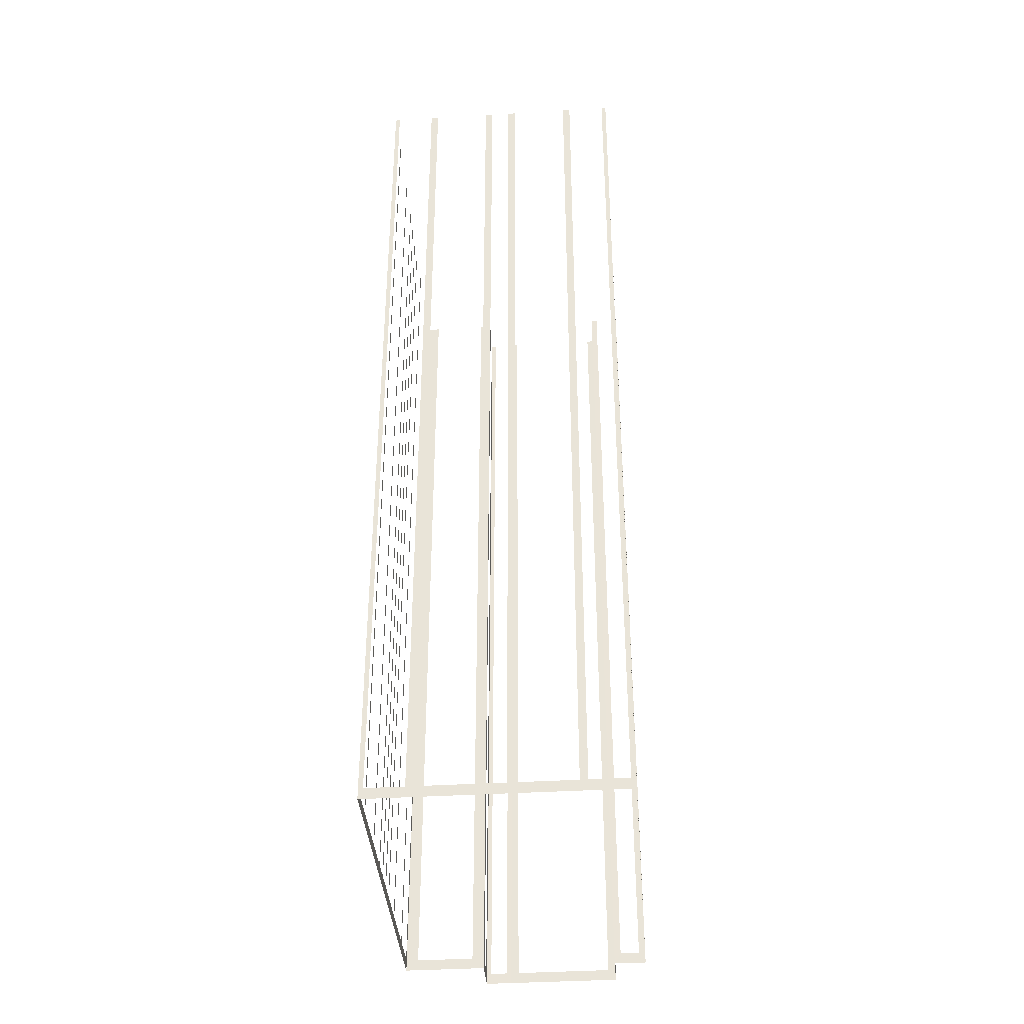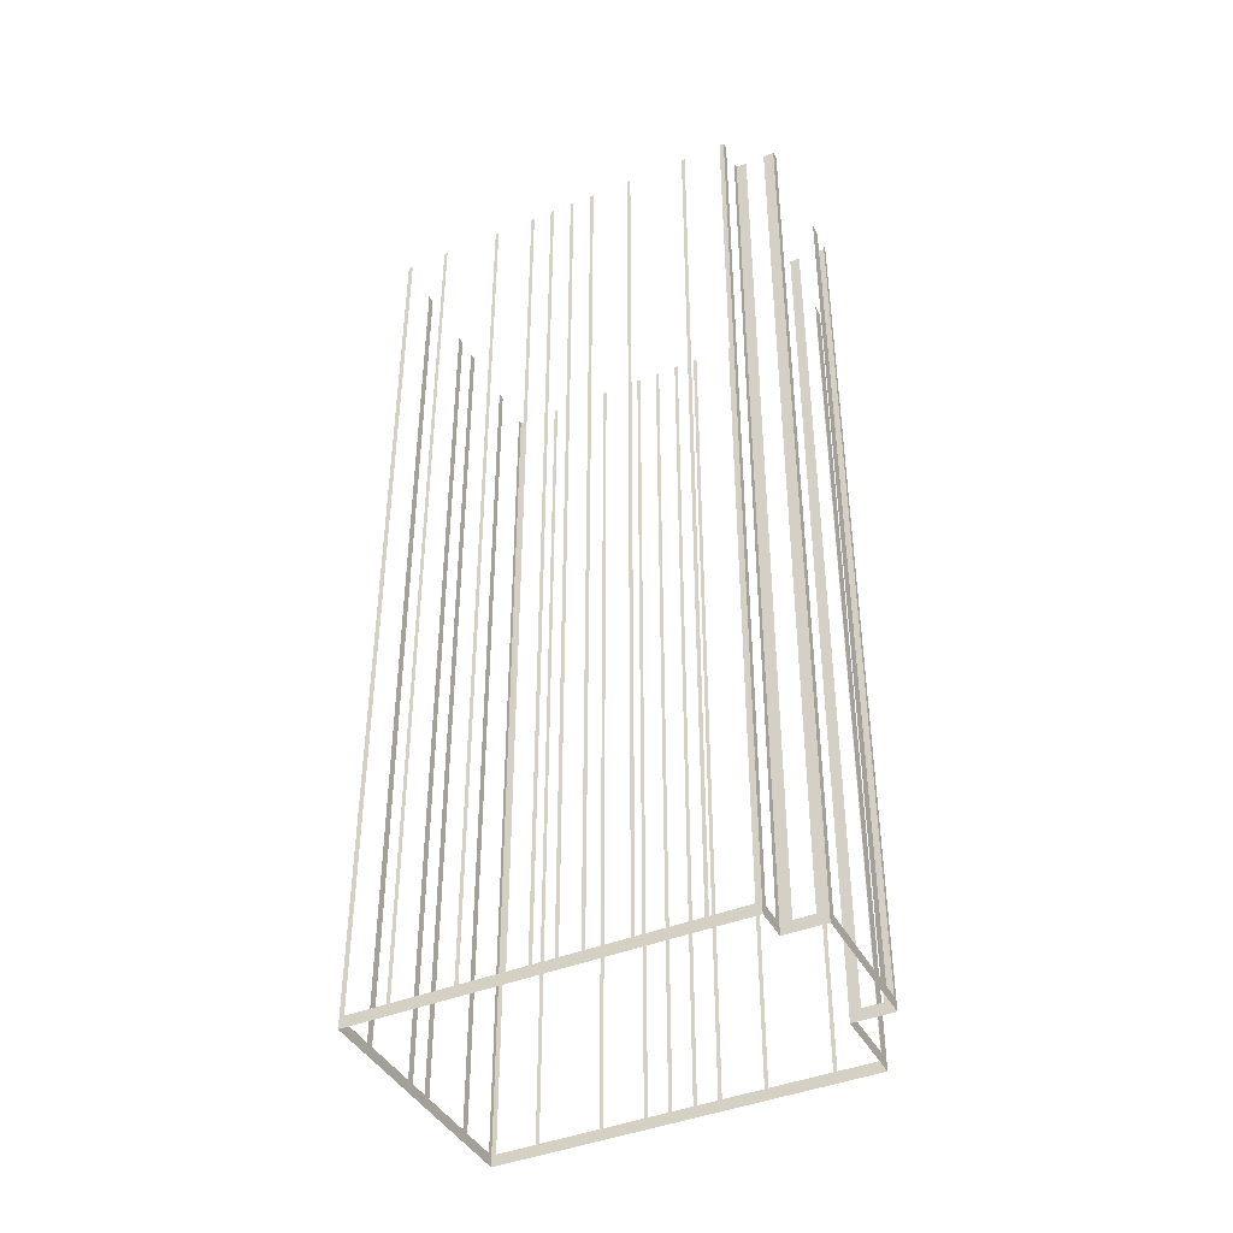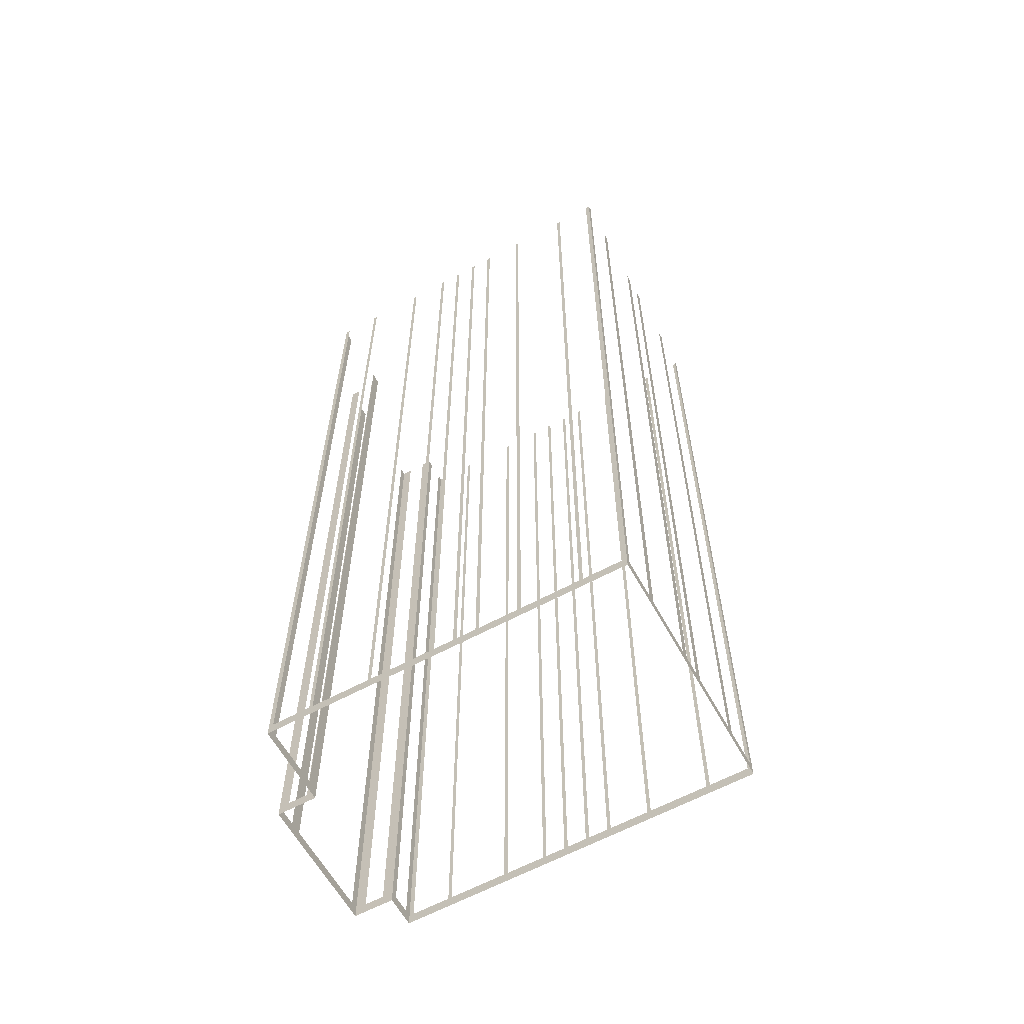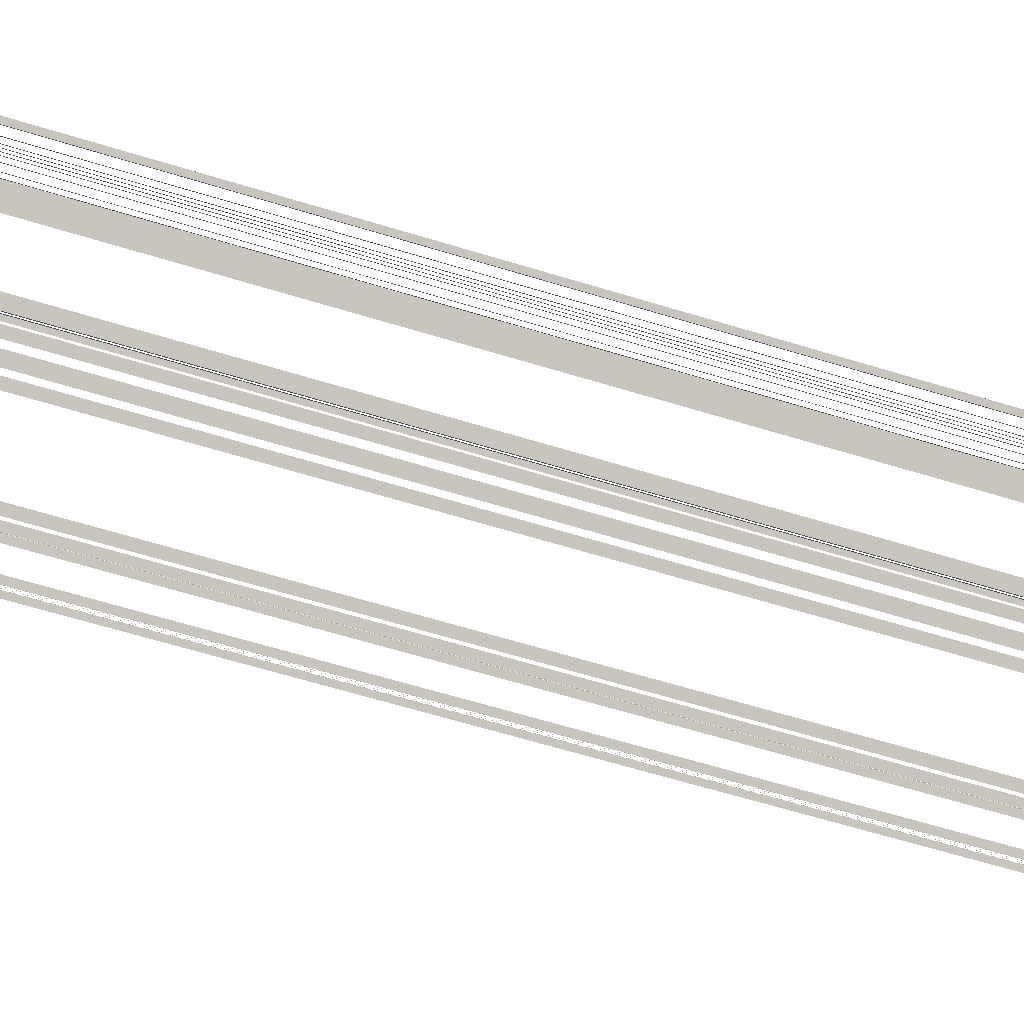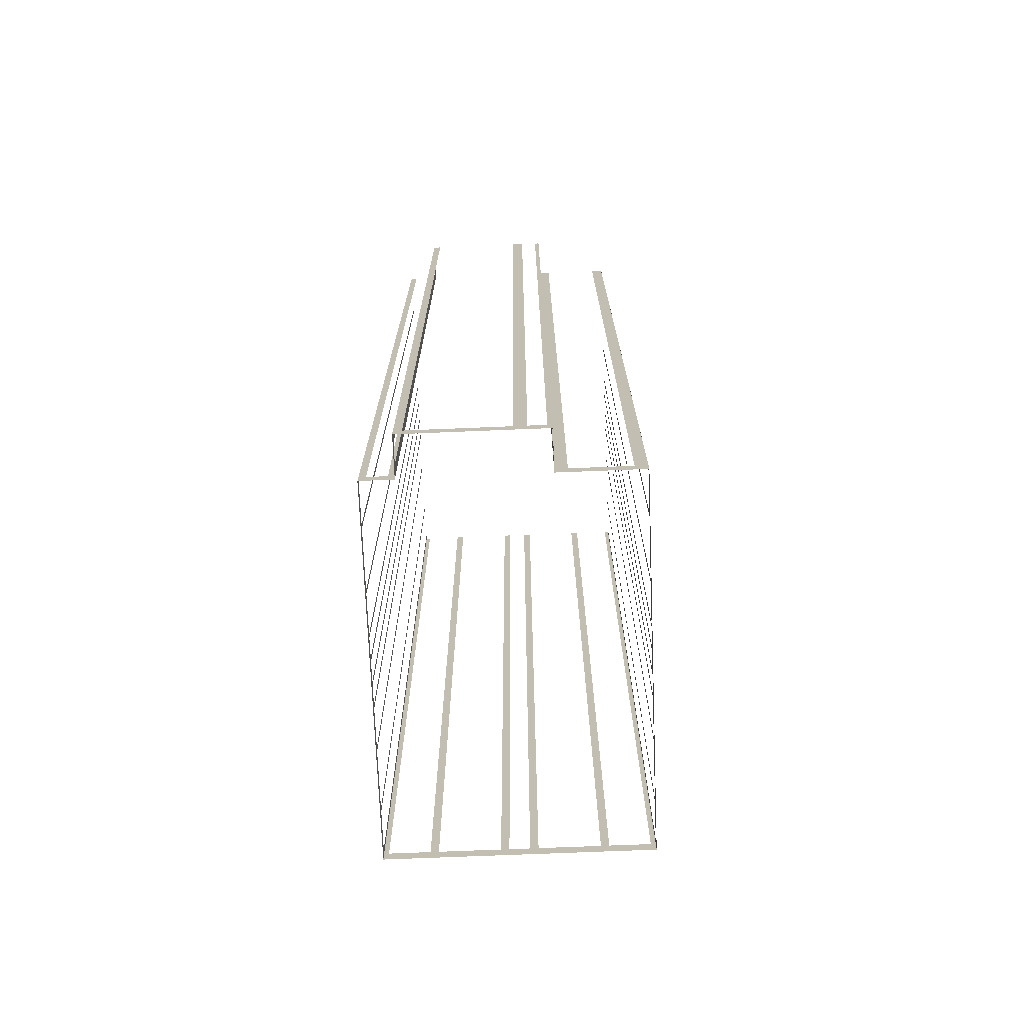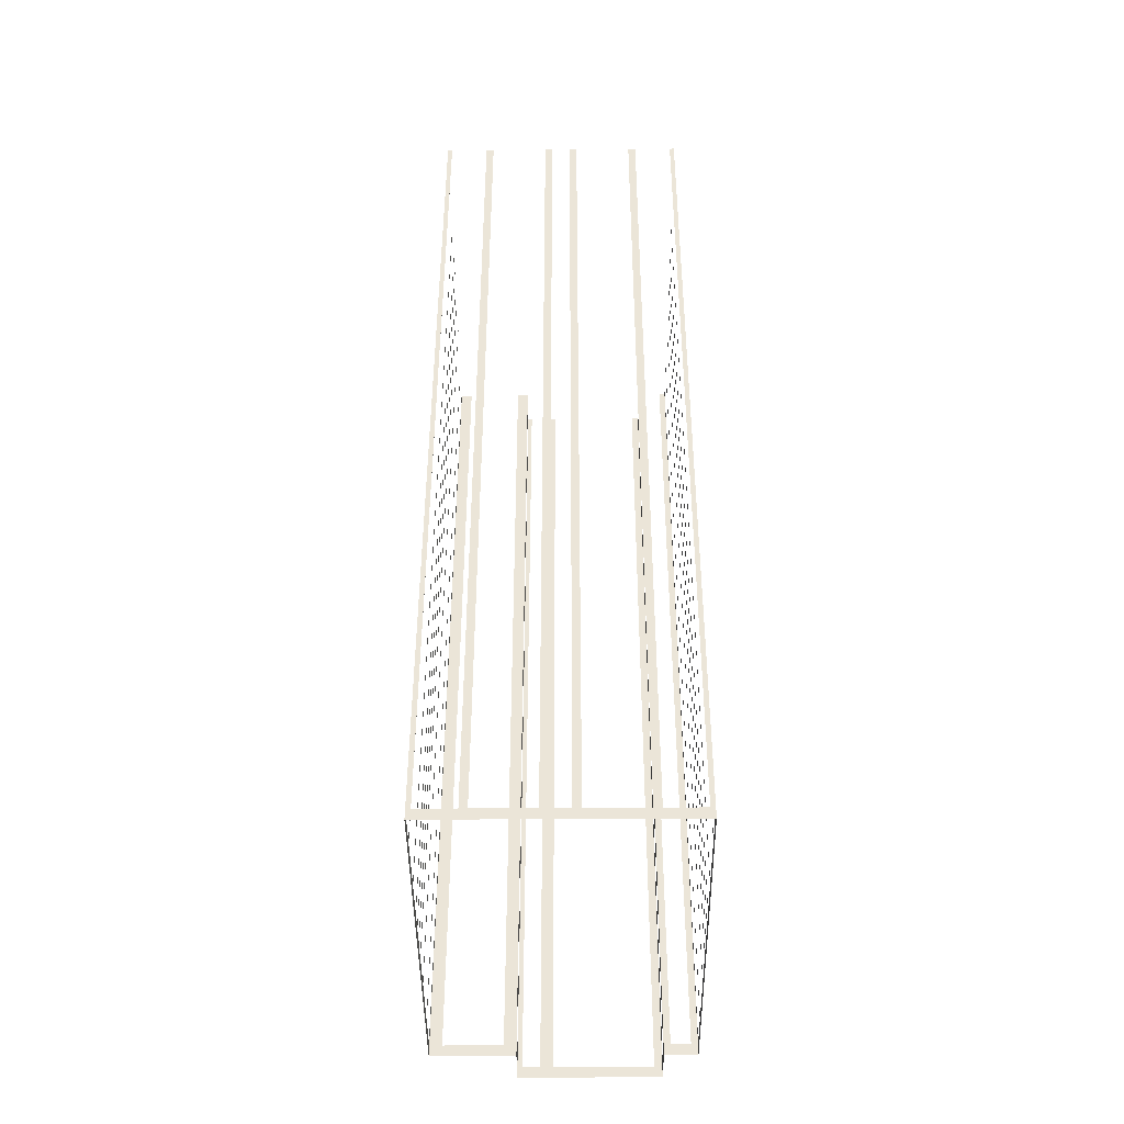
<metadata>
{"format":"obj","ext":"obj","renderer":"f3d","projection":"perspective","resolution":1024,"background":"white","views":[{"elev":-38.0,"azim":-23.8,"up":"+Z"},{"elev":-41.5,"azim":88.0,"up":"+Z"},{"elev":-61.7,"azim":-89.4,"up":"+Z"},{"elev":-62.9,"azim":-107.3,"up":"+Y"},{"elev":-72.2,"azim":154.1,"up":"+Z"},{"elev":-43.9,"azim":-27.8,"up":"+Z"}]}
</metadata>
<code>
o geometryt000010000010000110010110000110000110100000100100st134
v 398.2 -205 612.2
v 398.1 -205.3 681.3
v 398.2 -205 681.3
v 399.6 -202.5 612.2
v 398.1 -205.3 611.3
v 399.6 -202.5 681.3
v 399.7 -202.2 681.3
v 399.7 -202.2 612.2
v 401.8 -198.4 612.2
v 401.8 -198.4 681.3
v 401.9 -198.2 681.3
v 401.9 -198.2 612.2
v 403.3 -195.6 612.2
v 403.3 -195.6 681.3
v 403.4 -195.3 681.3
v 403.4 -195.3 612.2
v 404.1 -194.1 612.2
v 409.2 -184.6 611.3
v 404.1 -194.1 681.3
v 404.3 -193.8 681.3
v 404.3 -193.8 612.2
v 404.9 -192.5 612.2
v 404.9 -192.5 681.3
v 405.1 -192.3 681.3
v 405.1 -192.3 612.2
v 405.8 -191 612.2
v 405.8 -191 681.3
v 405.9 -190.8 681.3
v 405.9 -190.8 612.2
v 407.3 -188.2 612.2
v 407.3 -188.2 681.3
v 407.4 -188 681.3
v 407.4 -188 612.2
v 409.5 -184.1 612.2
v 409.5 -184.1 681.3
v 409.6 -183.9 681.3
v 409.6 -183.9 612.2
v 411 -181.3 612.2
v 411.1 -181 611.3
v 411 -181.3 681.3
v 411.1 -181 681.3
v 414.5 -214.2 612.2
v 414.8 -214.3 681.3
v 414.5 -214.2 681.3
v 412 -212.8 612.2
v 414.8 -214.3 611.3
v 412 -212.8 681.3
v 411.5 -212.5 681.3
v 411.5 -212.5 612.2
v 407.6 -210.5 612.2
v 407.6 -210.5 681.3
v 407.1 -210.2 681.3
v 407.1 -210.2 612.2
v 405.8 -209.5 612.2
v 398.1 -205.3 611.3
v 405.8 -209.5 681.3
v 405.3 -209.2 681.3
v 405.3 -209.2 612.2
v 401.5 -207.2 612.2
v 401.5 -207.2 681.3
v 400.9 -206.9 681.3
v 400.9 -206.9 612.2
v 398.4 -205.5 612.2
v 398.4 -205.5 681.3
v 398.1 -205.3 681.3
v 411.9 -181.5 612.2
v 411.1 -181 681.3
v 411.9 -181.5 681.3
v 416.6 -183.9 611.3
v 415.8 -183.5 612.2
v 411.1 -181 611.3
v 415.8 -183.5 681.3
v 416.6 -183.9 681.3
v 427.7 -190.4 612.2
v 427.9 -190.1 681.3
v 427.7 -190.4 681.3
v 426.3 -192.9 612.2
v 427.9 -190.1 611.3
v 426.3 -192.9 681.3
v 426.2 -193.2 681.3
v 426.2 -193.2 612.2
v 424.1 -197 612.2
v 424.1 -197 681.3
v 424 -197.3 681.3
v 424 -197.3 612.2
v 422.6 -199.8 612.2
v 422.6 -199.8 681.3
v 422.5 -200 681.3
v 422.5 -200 612.2
v 421.8 -201.3 612.2
v 421.8 -201.3 681.3
v 421.7 -201.6 681.3
v 421.7 -201.6 612.2
v 421 -202.8 612.2
v 414.8 -214.3 611.3
v 421 -202.8 681.3
v 420.9 -203.1 681.3
v 420.9 -203.1 612.2
v 420.2 -204.4 612.2
v 420.2 -204.4 681.3
v 420.1 -204.6 681.3
v 420.1 -204.6 612.2
v 418.7 -207.2 612.2
v 418.7 -207.2 681.3
v 418.6 -207.4 681.3
v 418.6 -207.4 612.2
v 416.5 -211.2 612.2
v 416.5 -211.2 681.3
v 416.4 -211.5 681.3
v 416.4 -211.5 612.2
v 415 -214 612.2
v 415 -214 681.3
v 414.8 -214.3 681.3
v 416.9 -183.3 612.2
v 416.6 -183.9 681.3
v 416.9 -183.3 681.3
v 418 -181.3 611.3
v 417.6 -182 612.2
v 416.6 -183.9 611.3
v 417.6 -182 681.3
v 418 -181.3 681.3
v 418.3 -181.5 612.2
v 418 -181.3 681.3
v 418.3 -181.5 681.3
v 419.4 -182.1 612.2
v 418 -181.3 611.3
v 419.4 -182.1 681.3
v 419.7 -182.2 681.3
v 419.7 -182.2 611.3
v 420.2 -182.5 612.2
v 419.7 -182.2 681.3
v 420.2 -182.5 681.3
v 426.6 -186 612.2
v 419.7 -182.2 611.3
v 426.6 -186 681.3
v 427.2 -186.2 681.3
v 427.2 -186.2 611.3
v 426.8 -186.9 612.2
v 427.2 -186.2 681.3
v 426.8 -186.9 681.3
v 426.1 -188.2 612.2
v 427.2 -186.2 611.3
v 426.1 -188.2 681.3
v 425.7 -188.9 681.3
v 425.7 -188.9 611.3
v 426.2 -189.1 612.2
v 425.7 -188.9 681.3
v 426.2 -189.1 681.3
v 427.4 -189.8 612.2
v 425.7 -188.9 611.3
v 427.4 -189.8 681.3
v 427.9 -190.1 681.3
v 427.9 -190.1 611.3
f 1 2 3
f 4 5 1
f 2 1 5
f 6 7 4
f 7 8 4
f 4 8 5
f 8 9 5
f 5 12 13
f 14 15 13
f 15 16 13
f 16 17 18
f 5 16 18
f 19 20 17
f 20 21 17
f 21 22 18
f 23 24 22
f 24 25 22
f 25 26 18
f 27 28 26
f 28 29 26
f 29 30 18
f 31 32 30
f 32 33 30
f 33 34 18
f 35 36 34
f 36 37 34
f 34 37 18
f 38 39 37
f 37 39 18
f 40 41 38
f 41 39 38
f 42 43 44
f 45 46 42
f 43 42 46
f 47 48 45
f 48 49 45
f 49 46 45
f 49 50 46
f 51 52 50
f 52 53 50
f 54 55 53
f 53 55 46
f 56 57 54
f 57 58 54
f 60 61 59
f 61 62 59
f 62 55 59
f 63 55 62
f 64 65 63
f 65 55 63
f 66 67 68
f 69 66 70
f 69 71 66
f 72 73 70
f 74 75 76
f 77 78 74
f 75 74 78
f 79 80 77
f 80 81 77
f 81 78 77
f 81 82 78
f 83 84 82
f 84 85 82
f 85 86 78
f 87 88 86
f 88 89 86
f 89 90 78
f 91 92 90
f 92 93 90
f 94 95 93
f 93 95 78
f 96 97 94
f 97 98 94
f 100 101 99
f 101 102 99
f 103 95 102
f 104 105 103
f 105 106 103
f 107 95 106
f 108 109 107
f 109 110 107
f 111 95 110
f 112 113 111
f 113 95 111
f 114 115 116
f 117 114 118
f 117 119 114
f 115 114 119
f 120 121 118
f 121 117 118
f 122 123 124
f 125 126 122
f 123 122 126
f 127 128 125
f 128 129 125
f 129 126 125
f 130 131 132
f 133 134 130
f 131 130 134
f 135 136 133
f 136 137 133
f 137 134 133
f 138 139 140
f 141 142 138
f 139 138 142
f 143 144 141
f 144 145 141
f 145 142 141
f 146 147 148
f 149 150 146
f 147 146 150
f 151 152 149
f 152 153 149
f 153 150 149
f 10 11 9
f 11 12 9
f 5 9 12
f 5 13 16
f 17 21 18
f 22 25 18
f 26 29 18
f 30 33 18
f 50 53 46
f 58 55 54
f 59 55 58
f 67 66 71
f 73 69 70
f 82 85 78
f 86 89 78
f 90 93 78
f 98 95 94
f 99 95 98
f 102 95 99
f 106 95 103
f 110 95 107

</code>
